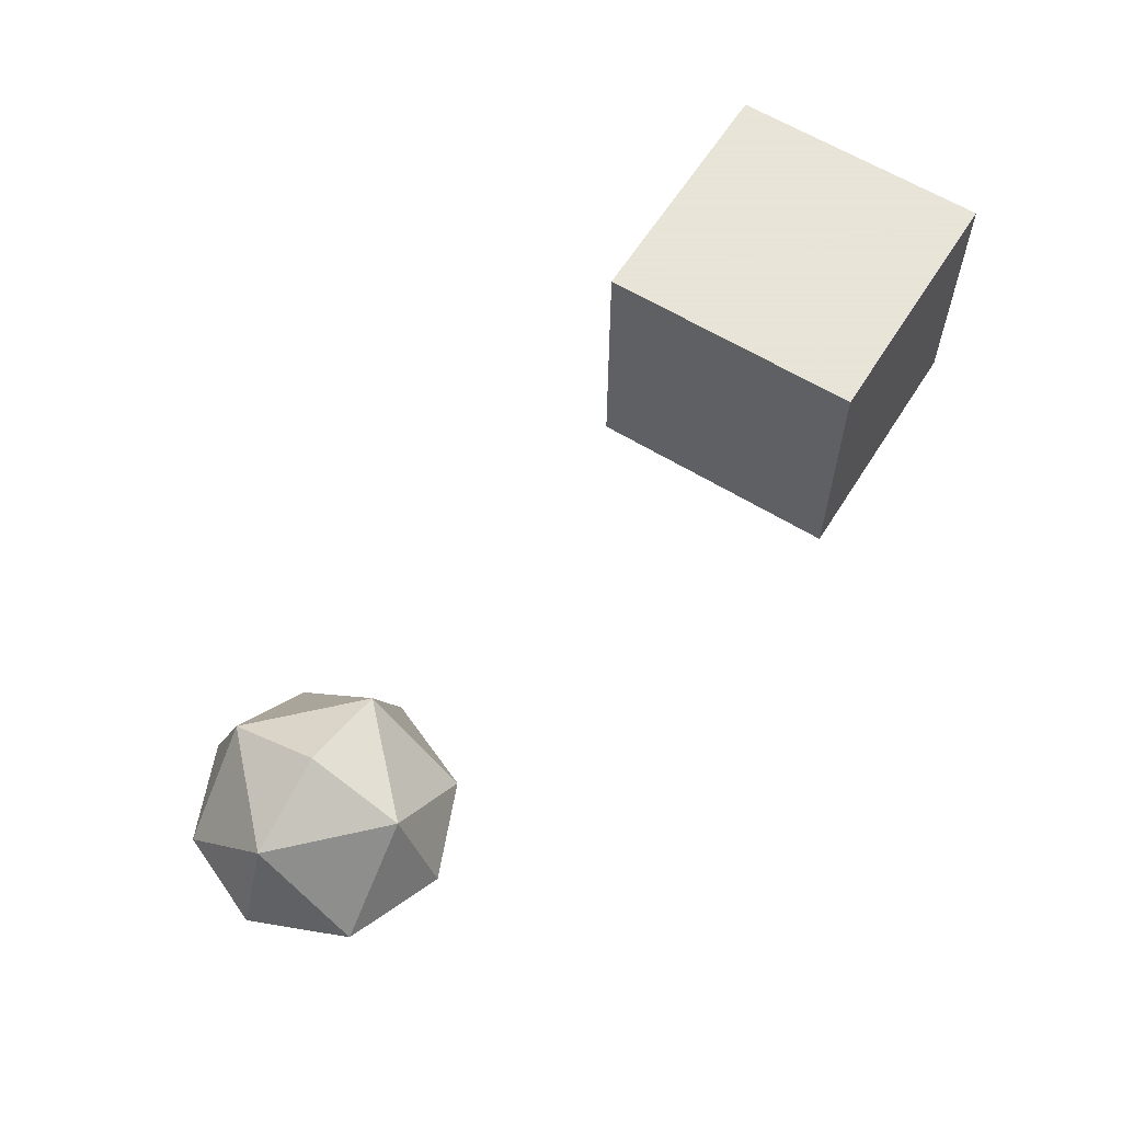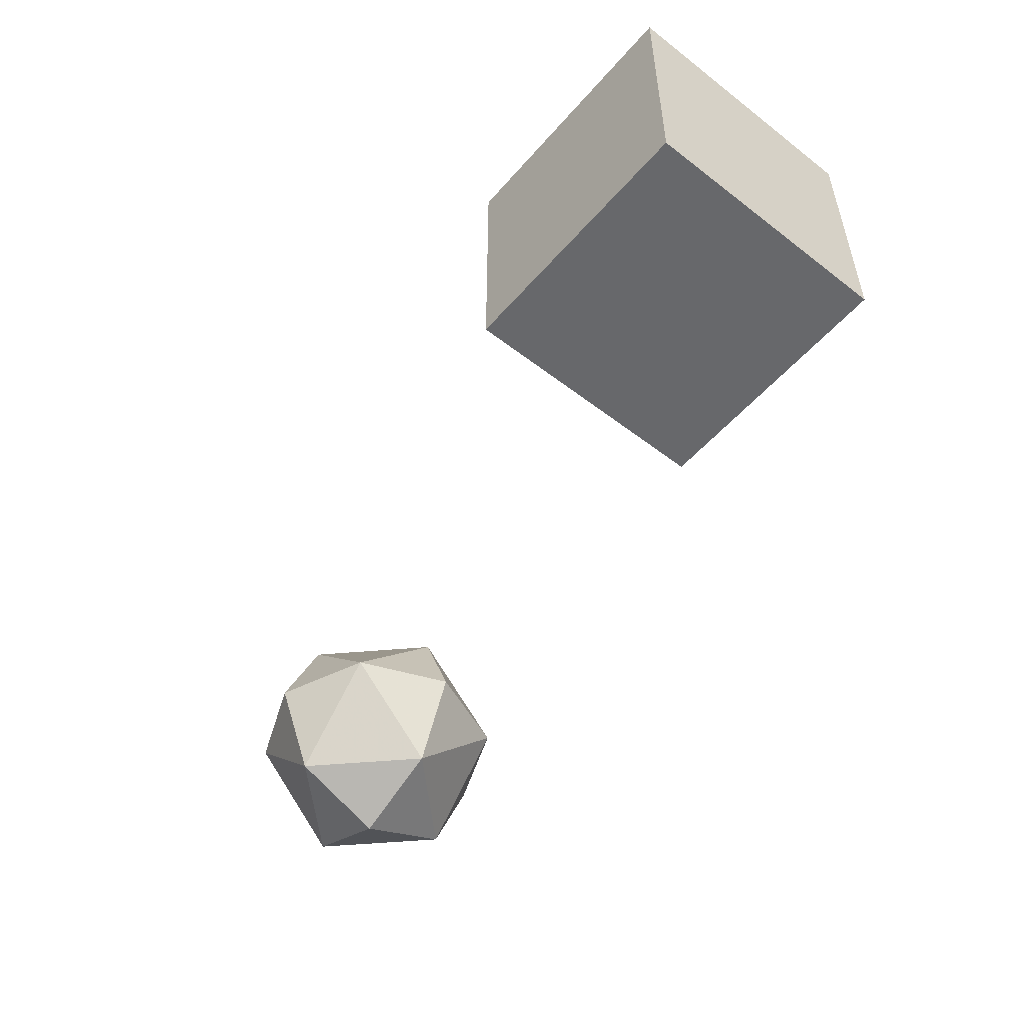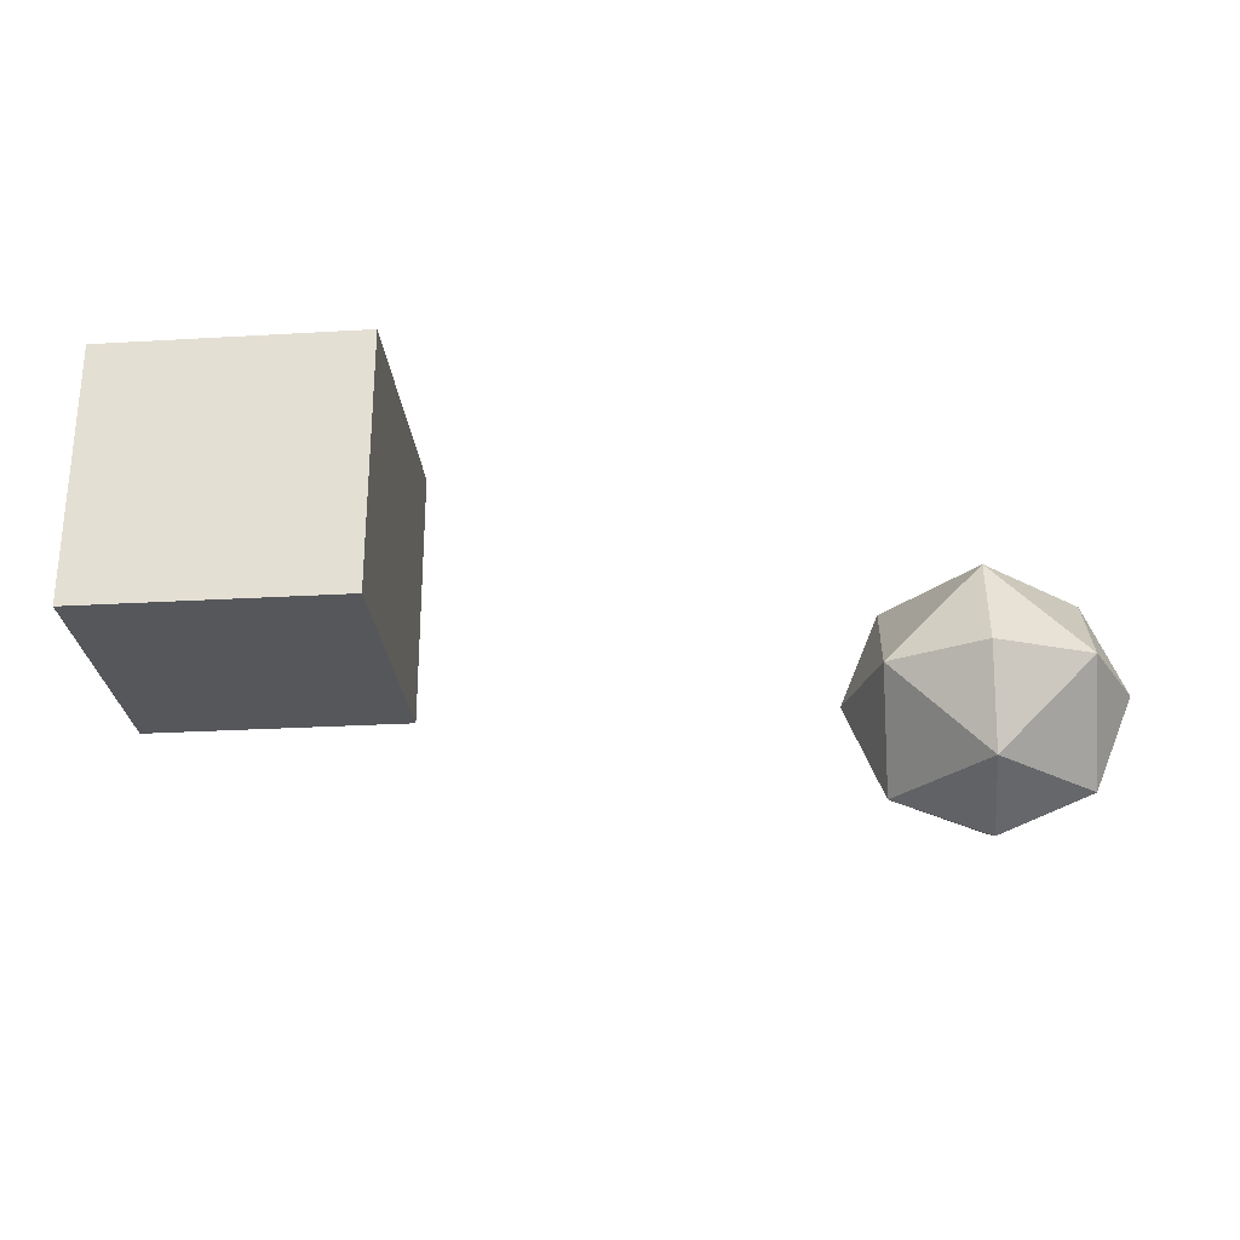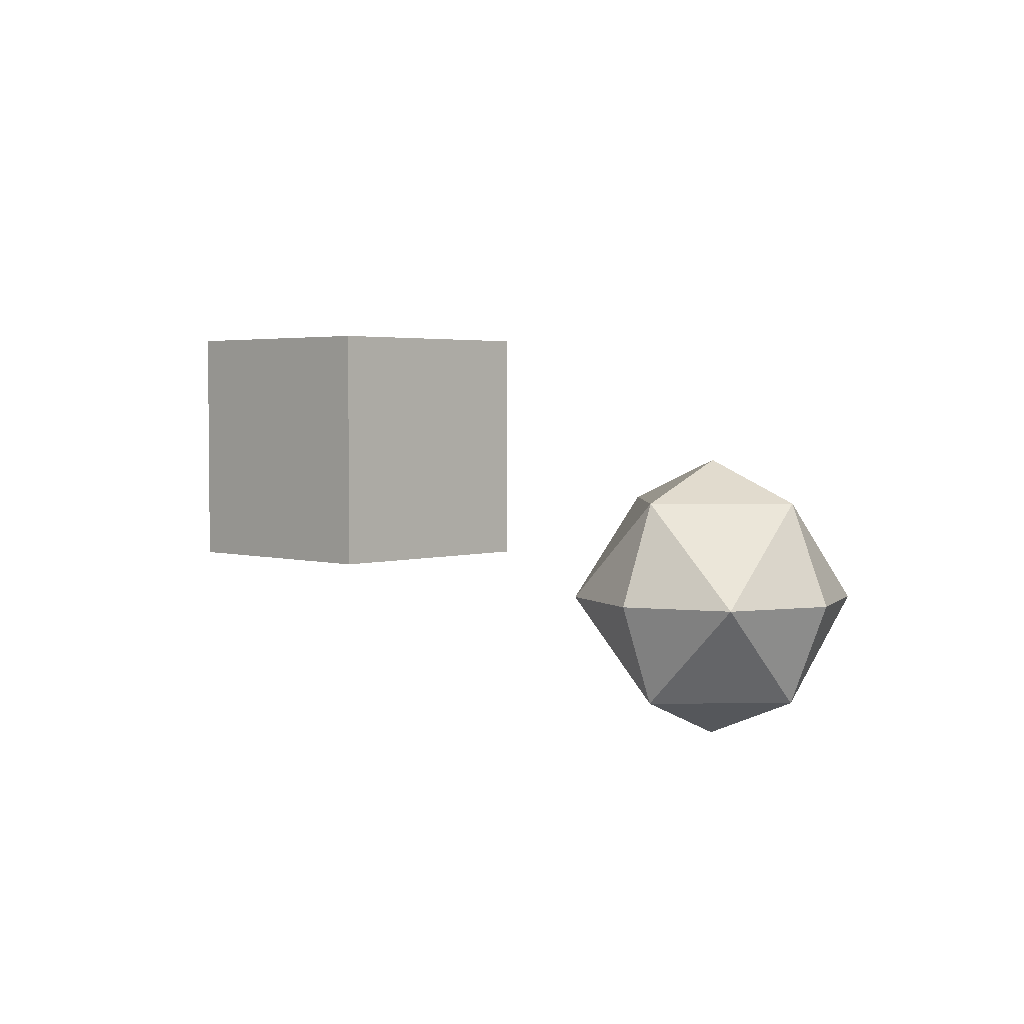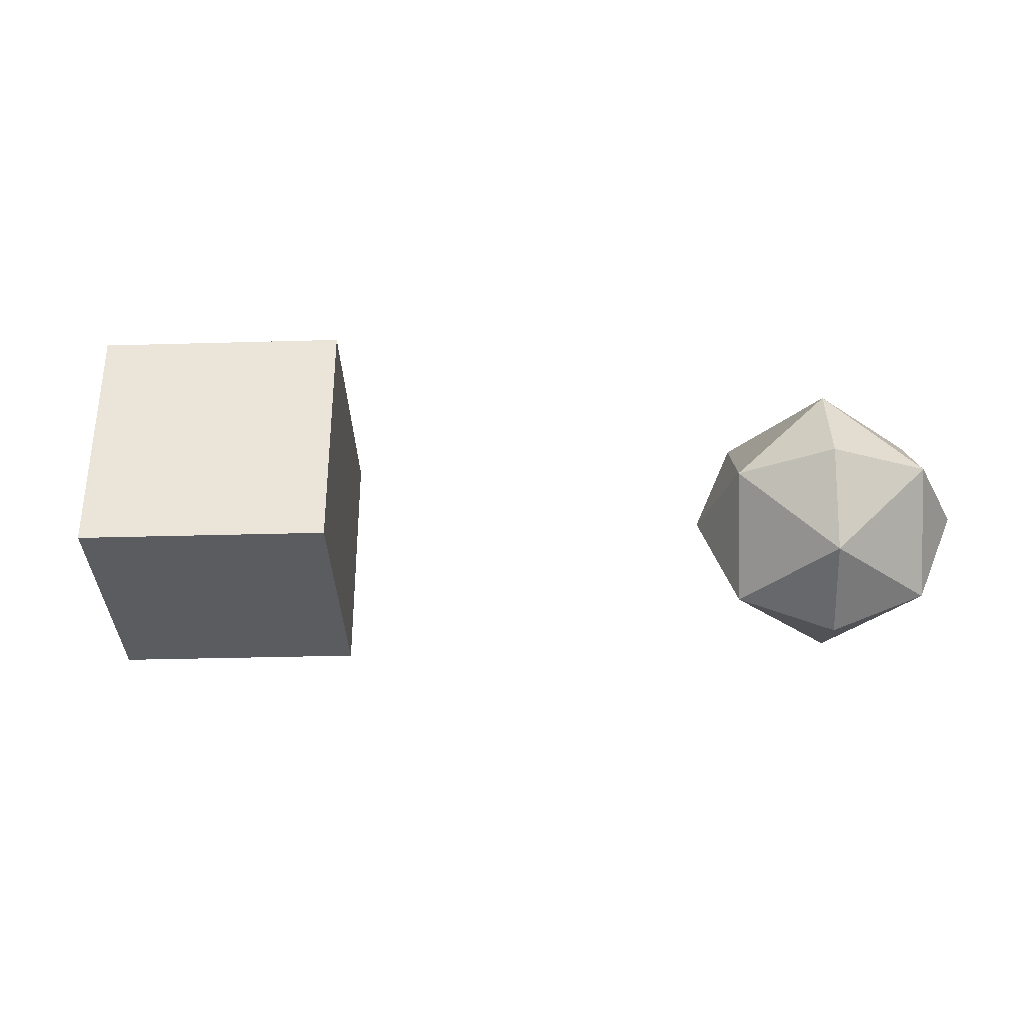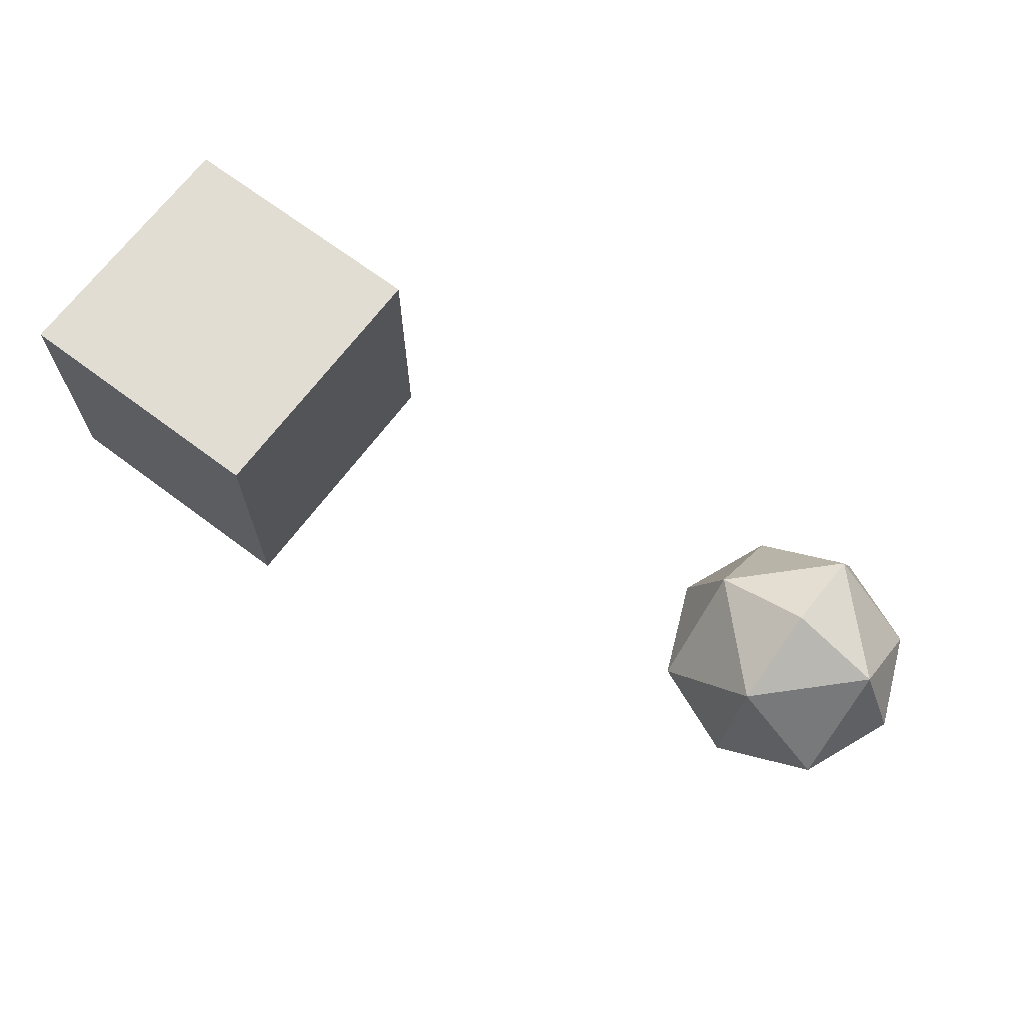
<metadata>
{"format":"obj","ext":"obj","renderer":"f3d","projection":"perspective","resolution":1024,"background":"white","views":[{"elev":61.4,"azim":-57.9,"up":"+Y"},{"elev":-52.5,"azim":50.3,"up":"+Y"},{"elev":-26.9,"azim":-174.8,"up":"+Z"},{"elev":3.3,"azim":-136.3,"up":"+Y"},{"elev":-34.0,"azim":-177.8,"up":"+Y"},{"elev":68.3,"azim":-143.1,"up":"+Z"}]}
</metadata>
<code>
v 6.123e-17 -0.7071 -0.7071
v -0.7071 -0.7071 6.123e-17
v 6.123e-17 -1 6.123e-17
v 0.7071 -0.7071 6.123e-17
v -0.7071 6.123e-17 -0.7071
v 6.123e-17 6.123e-17 -1
v 0.7071 6.123e-17 -0.7071
v -1 6.123e-17 6.123e-17
v 1 6.123e-17 6.123e-17
v 6.123e-17 -0.7071 0.7071
v -0.7071 6.123e-17 0.7071
v 0.7071 6.123e-17 0.7071
v 6.123e-17 6.123e-17 1
v 6.123e-17 0.7071 -0.7071
v -0.7071 0.7071 6.123e-17
v 0.7071 0.7071 6.123e-17
v 6.123e-17 1 6.123e-17
v 6.123e-17 0.7071 0.7071
v 4 0 0
v 6 0 0
v 4 0 2
v 6 0 2
v 4 2 0
v 6 2 0
v 4 2 2
v 6 2 2
f 5 1 2
f 1 7 4
f 1 3 2
f 2 3 10
f 2 10 11
f 1 4 3
f 4 10 3
f 4 12 10
f 5 6 1
f 14 6 5
f 14 5 15
f 1 6 7
f 7 6 14
f 7 14 16
f 5 2 8
f 2 11 8
f 5 8 15
f 15 8 11
f 15 11 18
f 16 18 12
f 7 9 4
f 4 9 12
f 7 16 9
f 16 12 9
f 10 13 11
f 11 13 18
f 12 13 10
f 18 13 12
f 14 15 17
f 15 18 17
f 14 17 16
f 16 17 18
f 21 19 20
f 22 21 20
f 23 20 19
f 24 20 23
f 21 25 19
f 25 23 19
f 22 20 24
f 25 21 22
f 26 24 23
f 25 26 23
f 26 22 24
f 26 25 22

</code>
